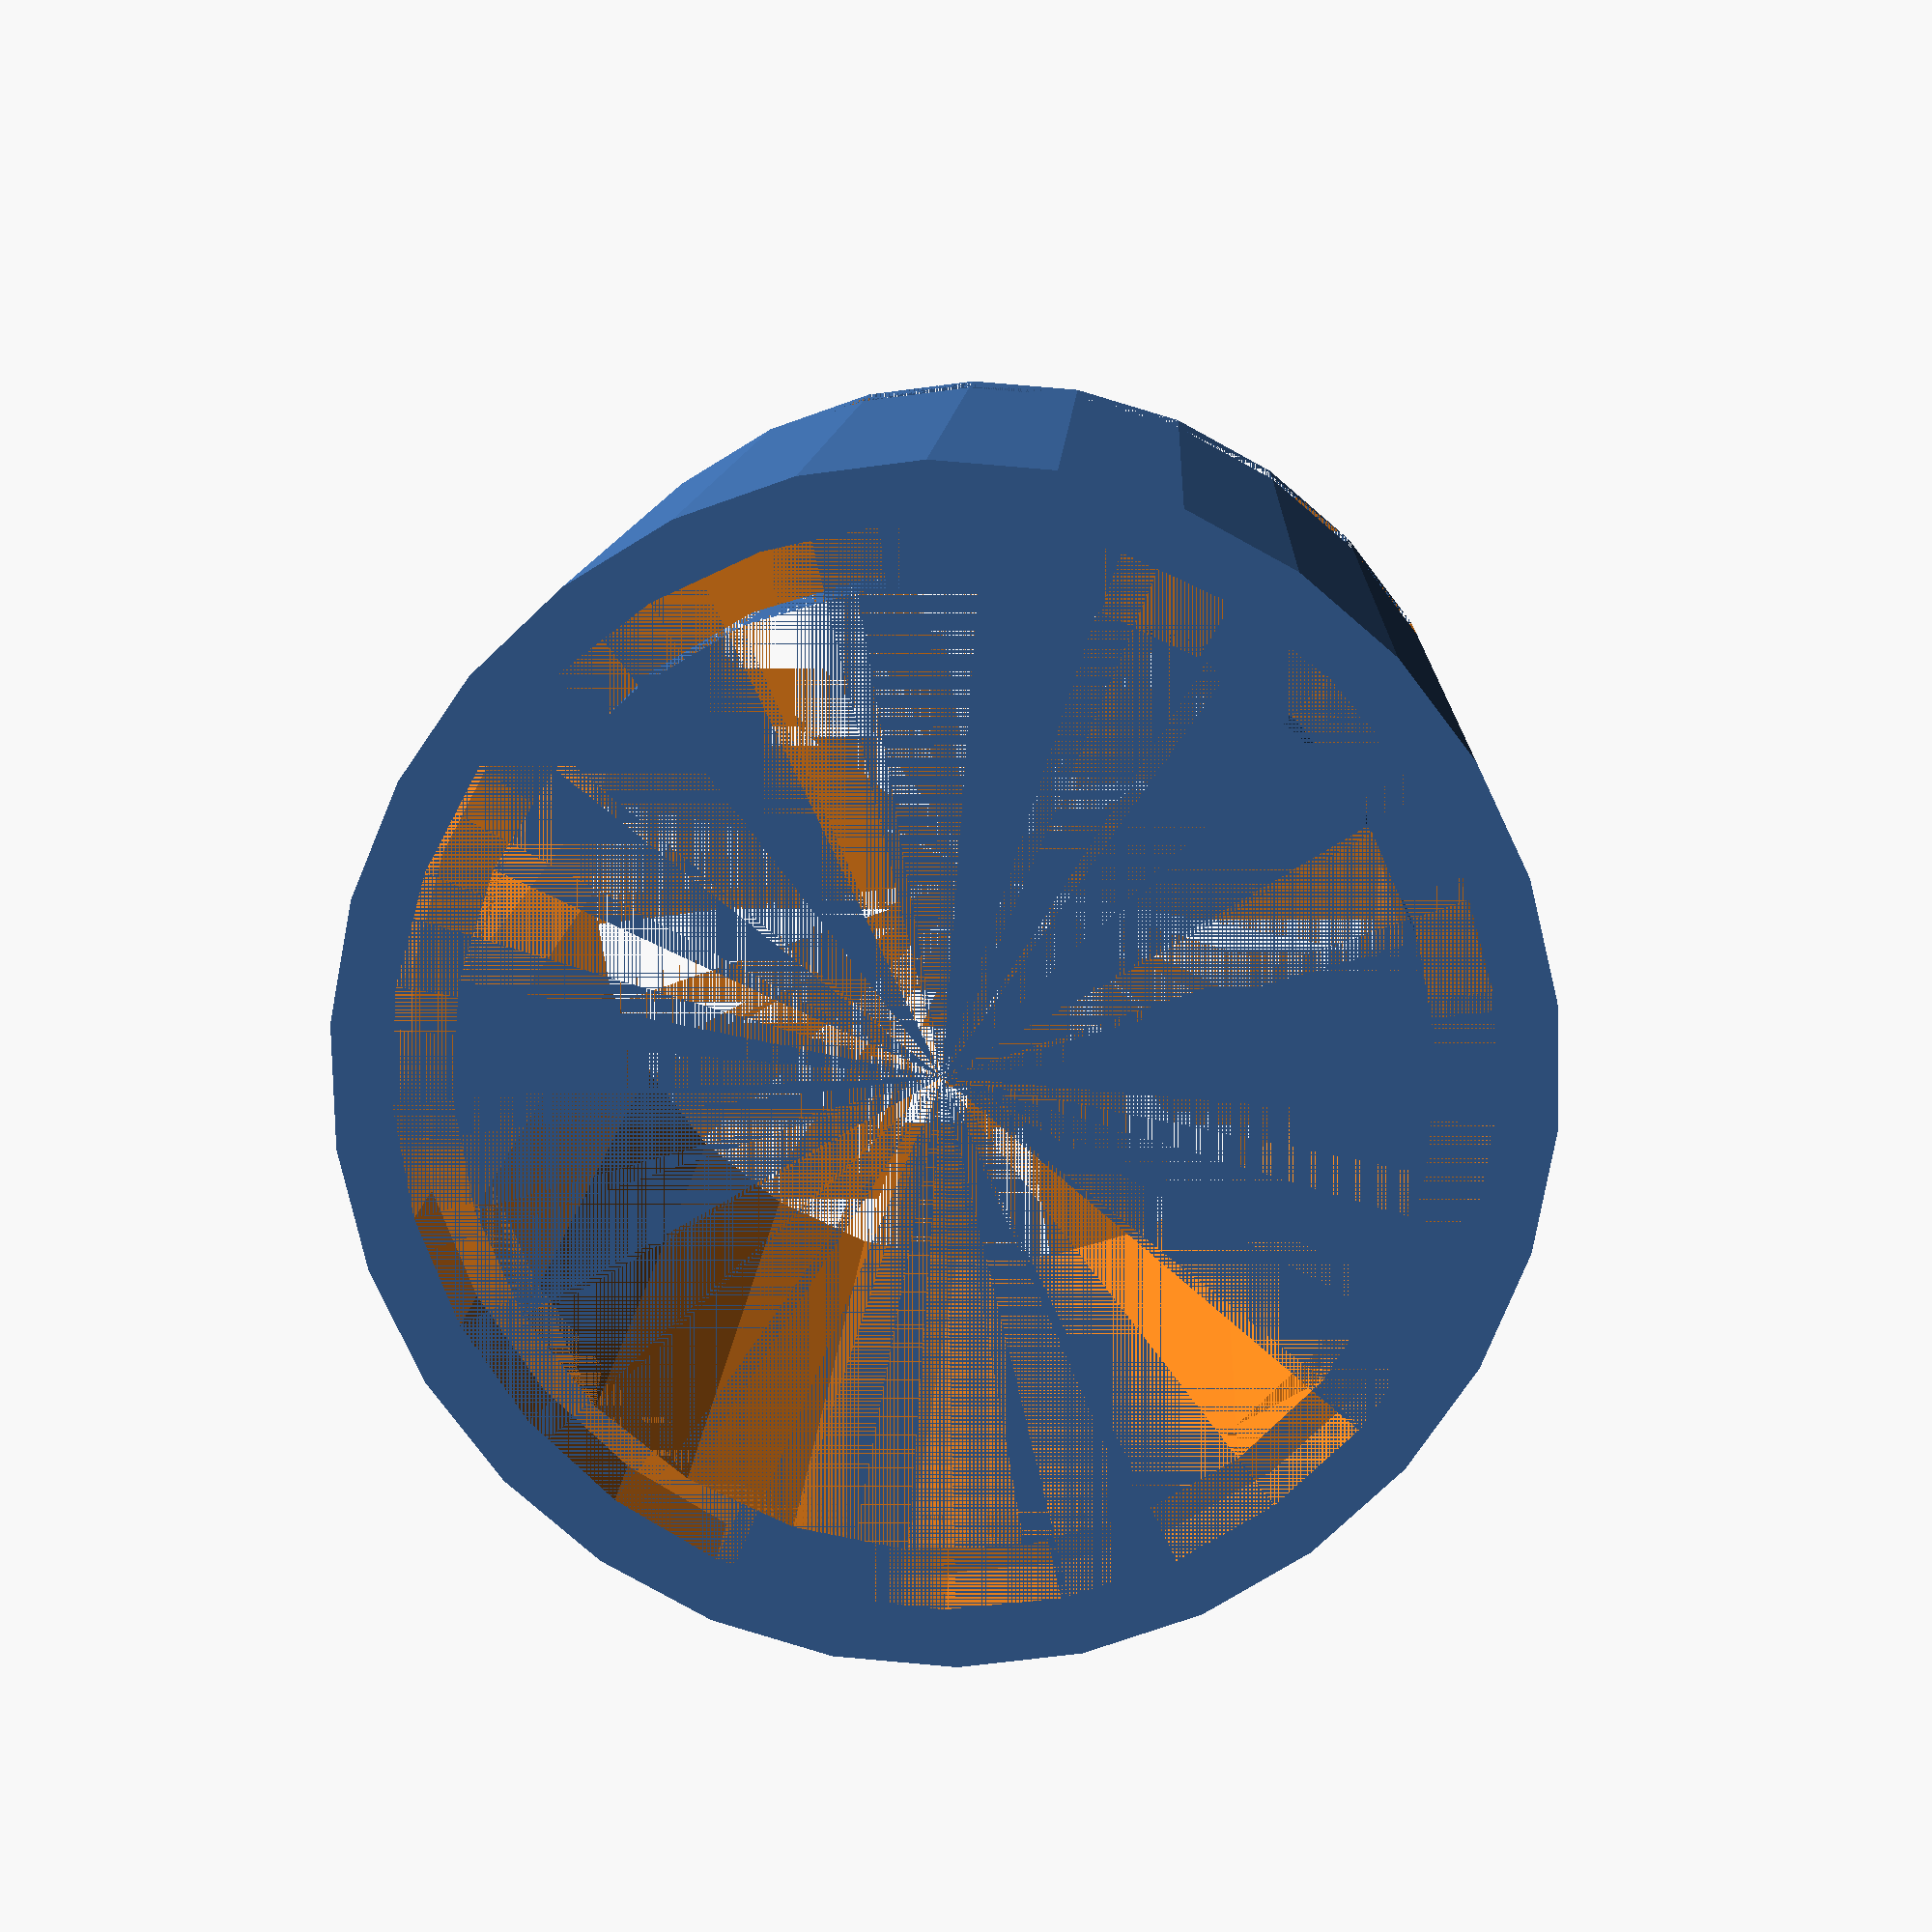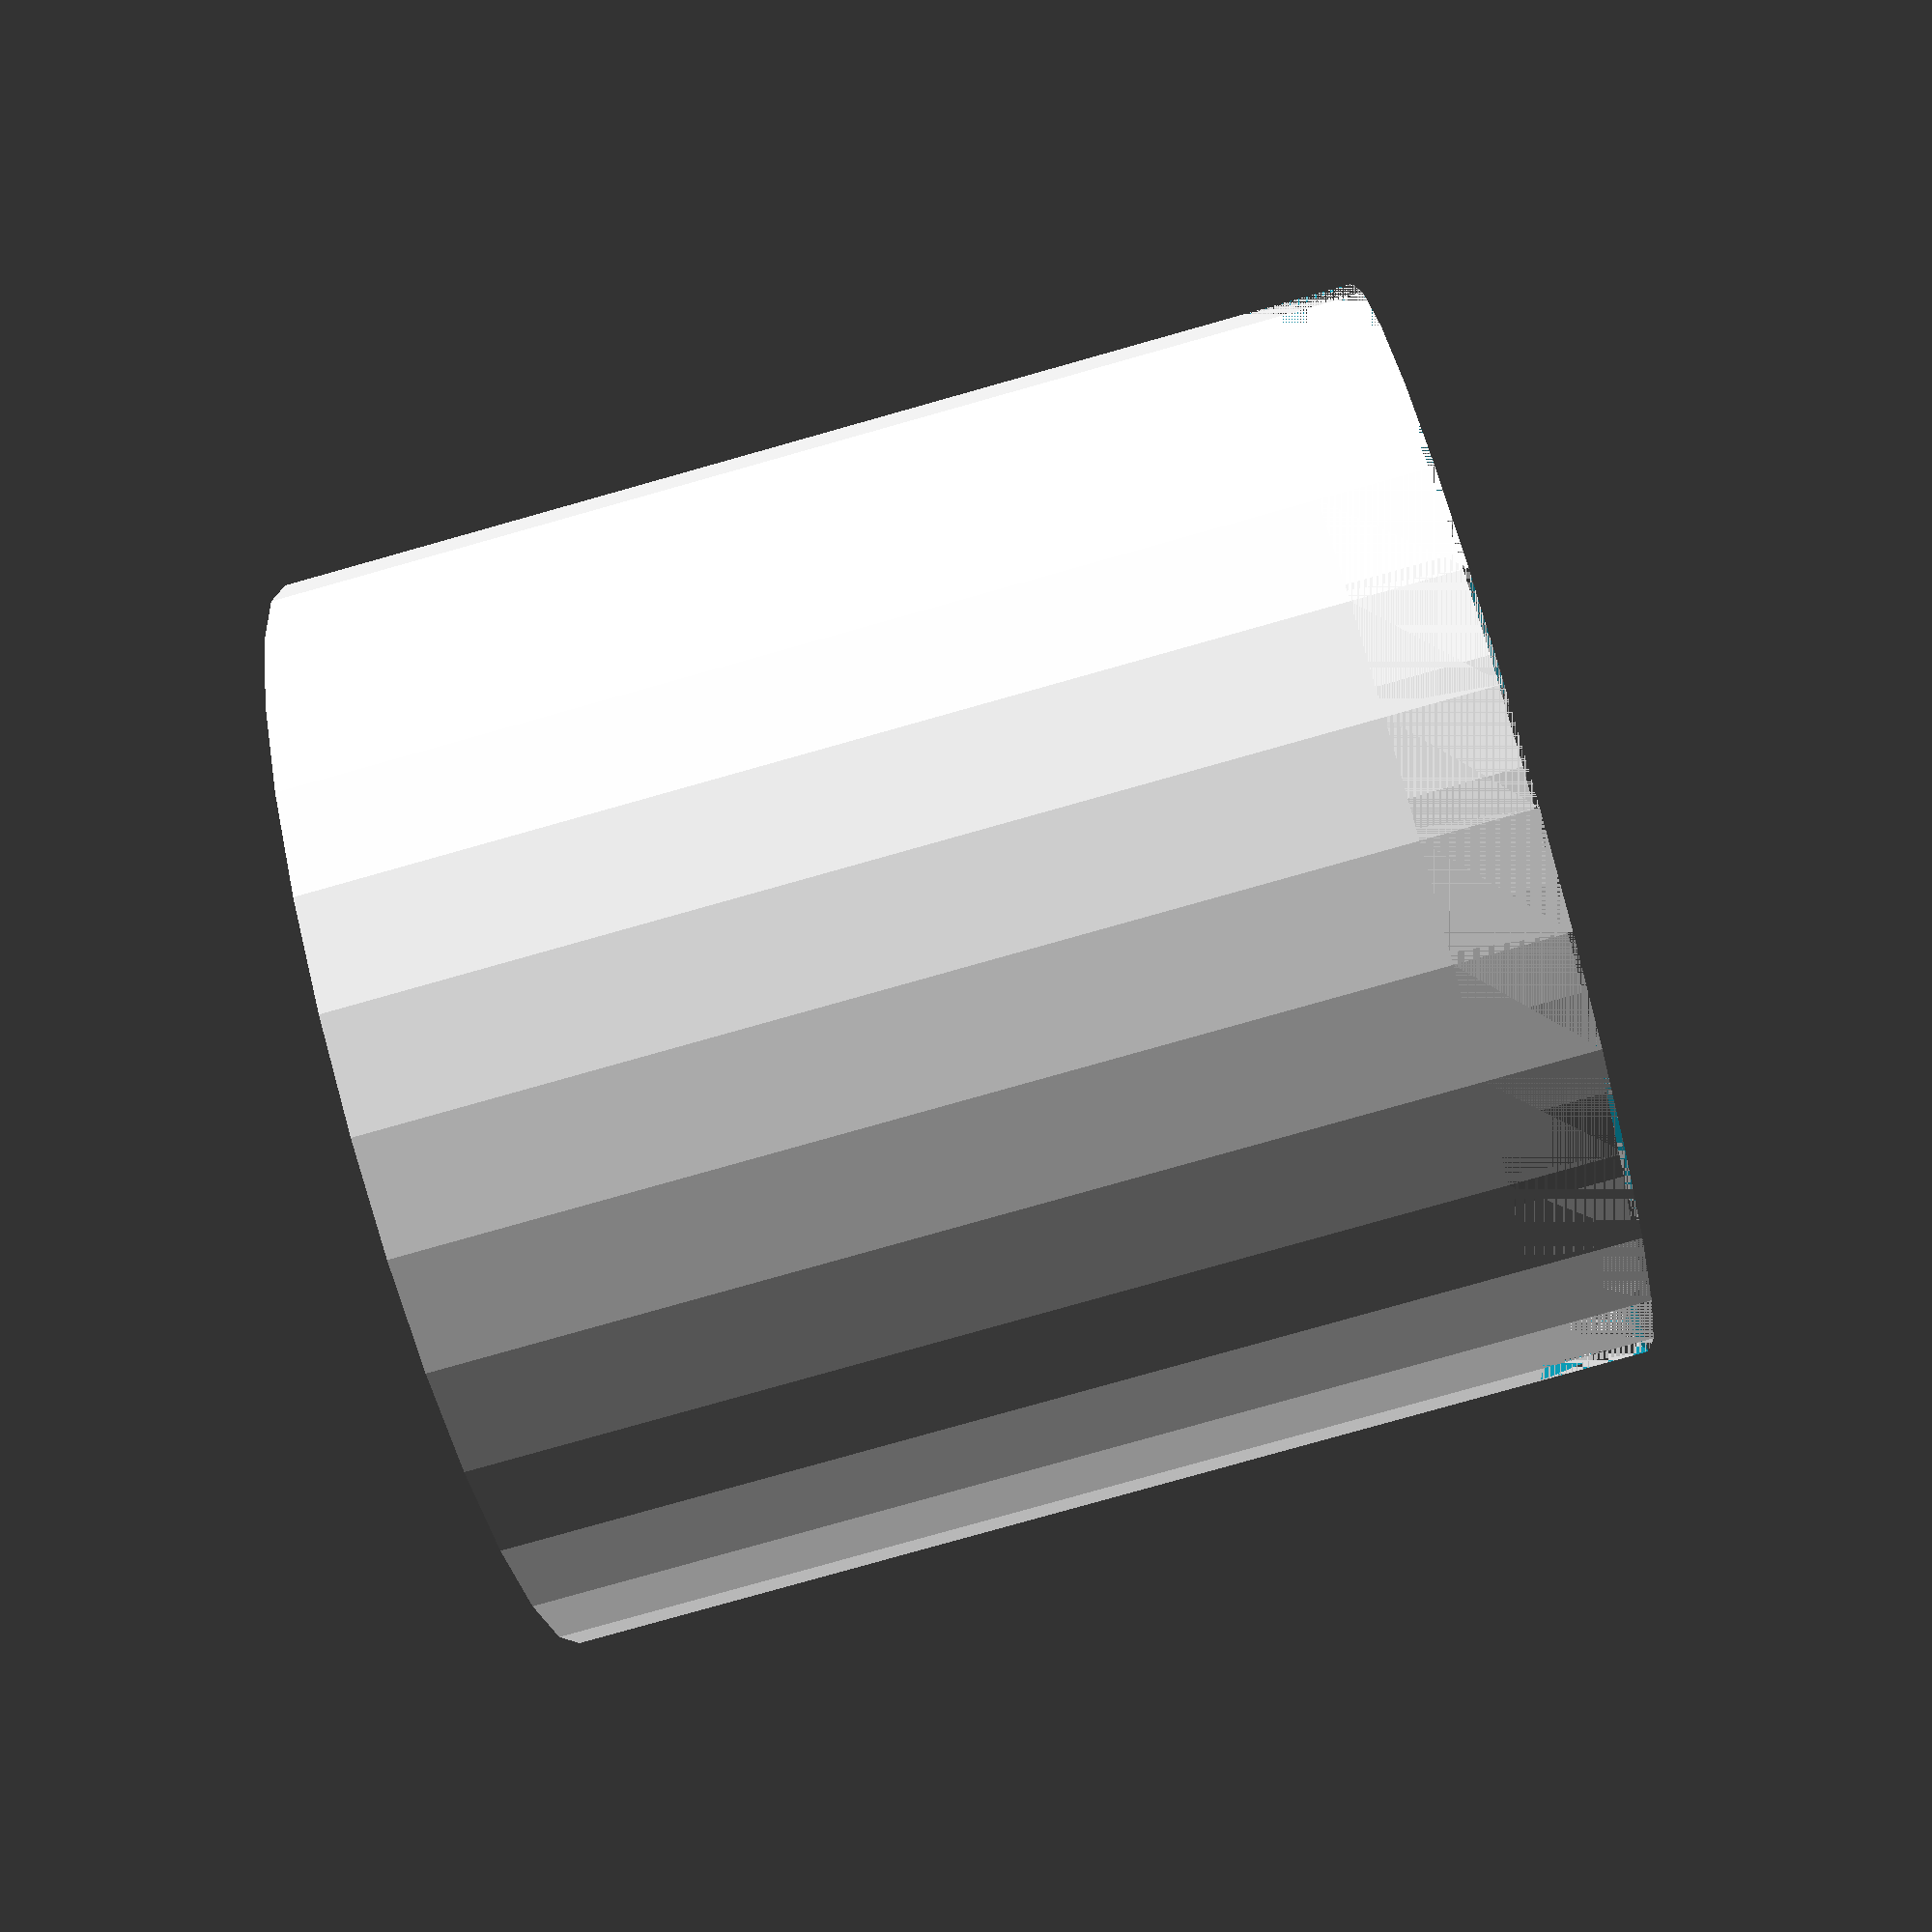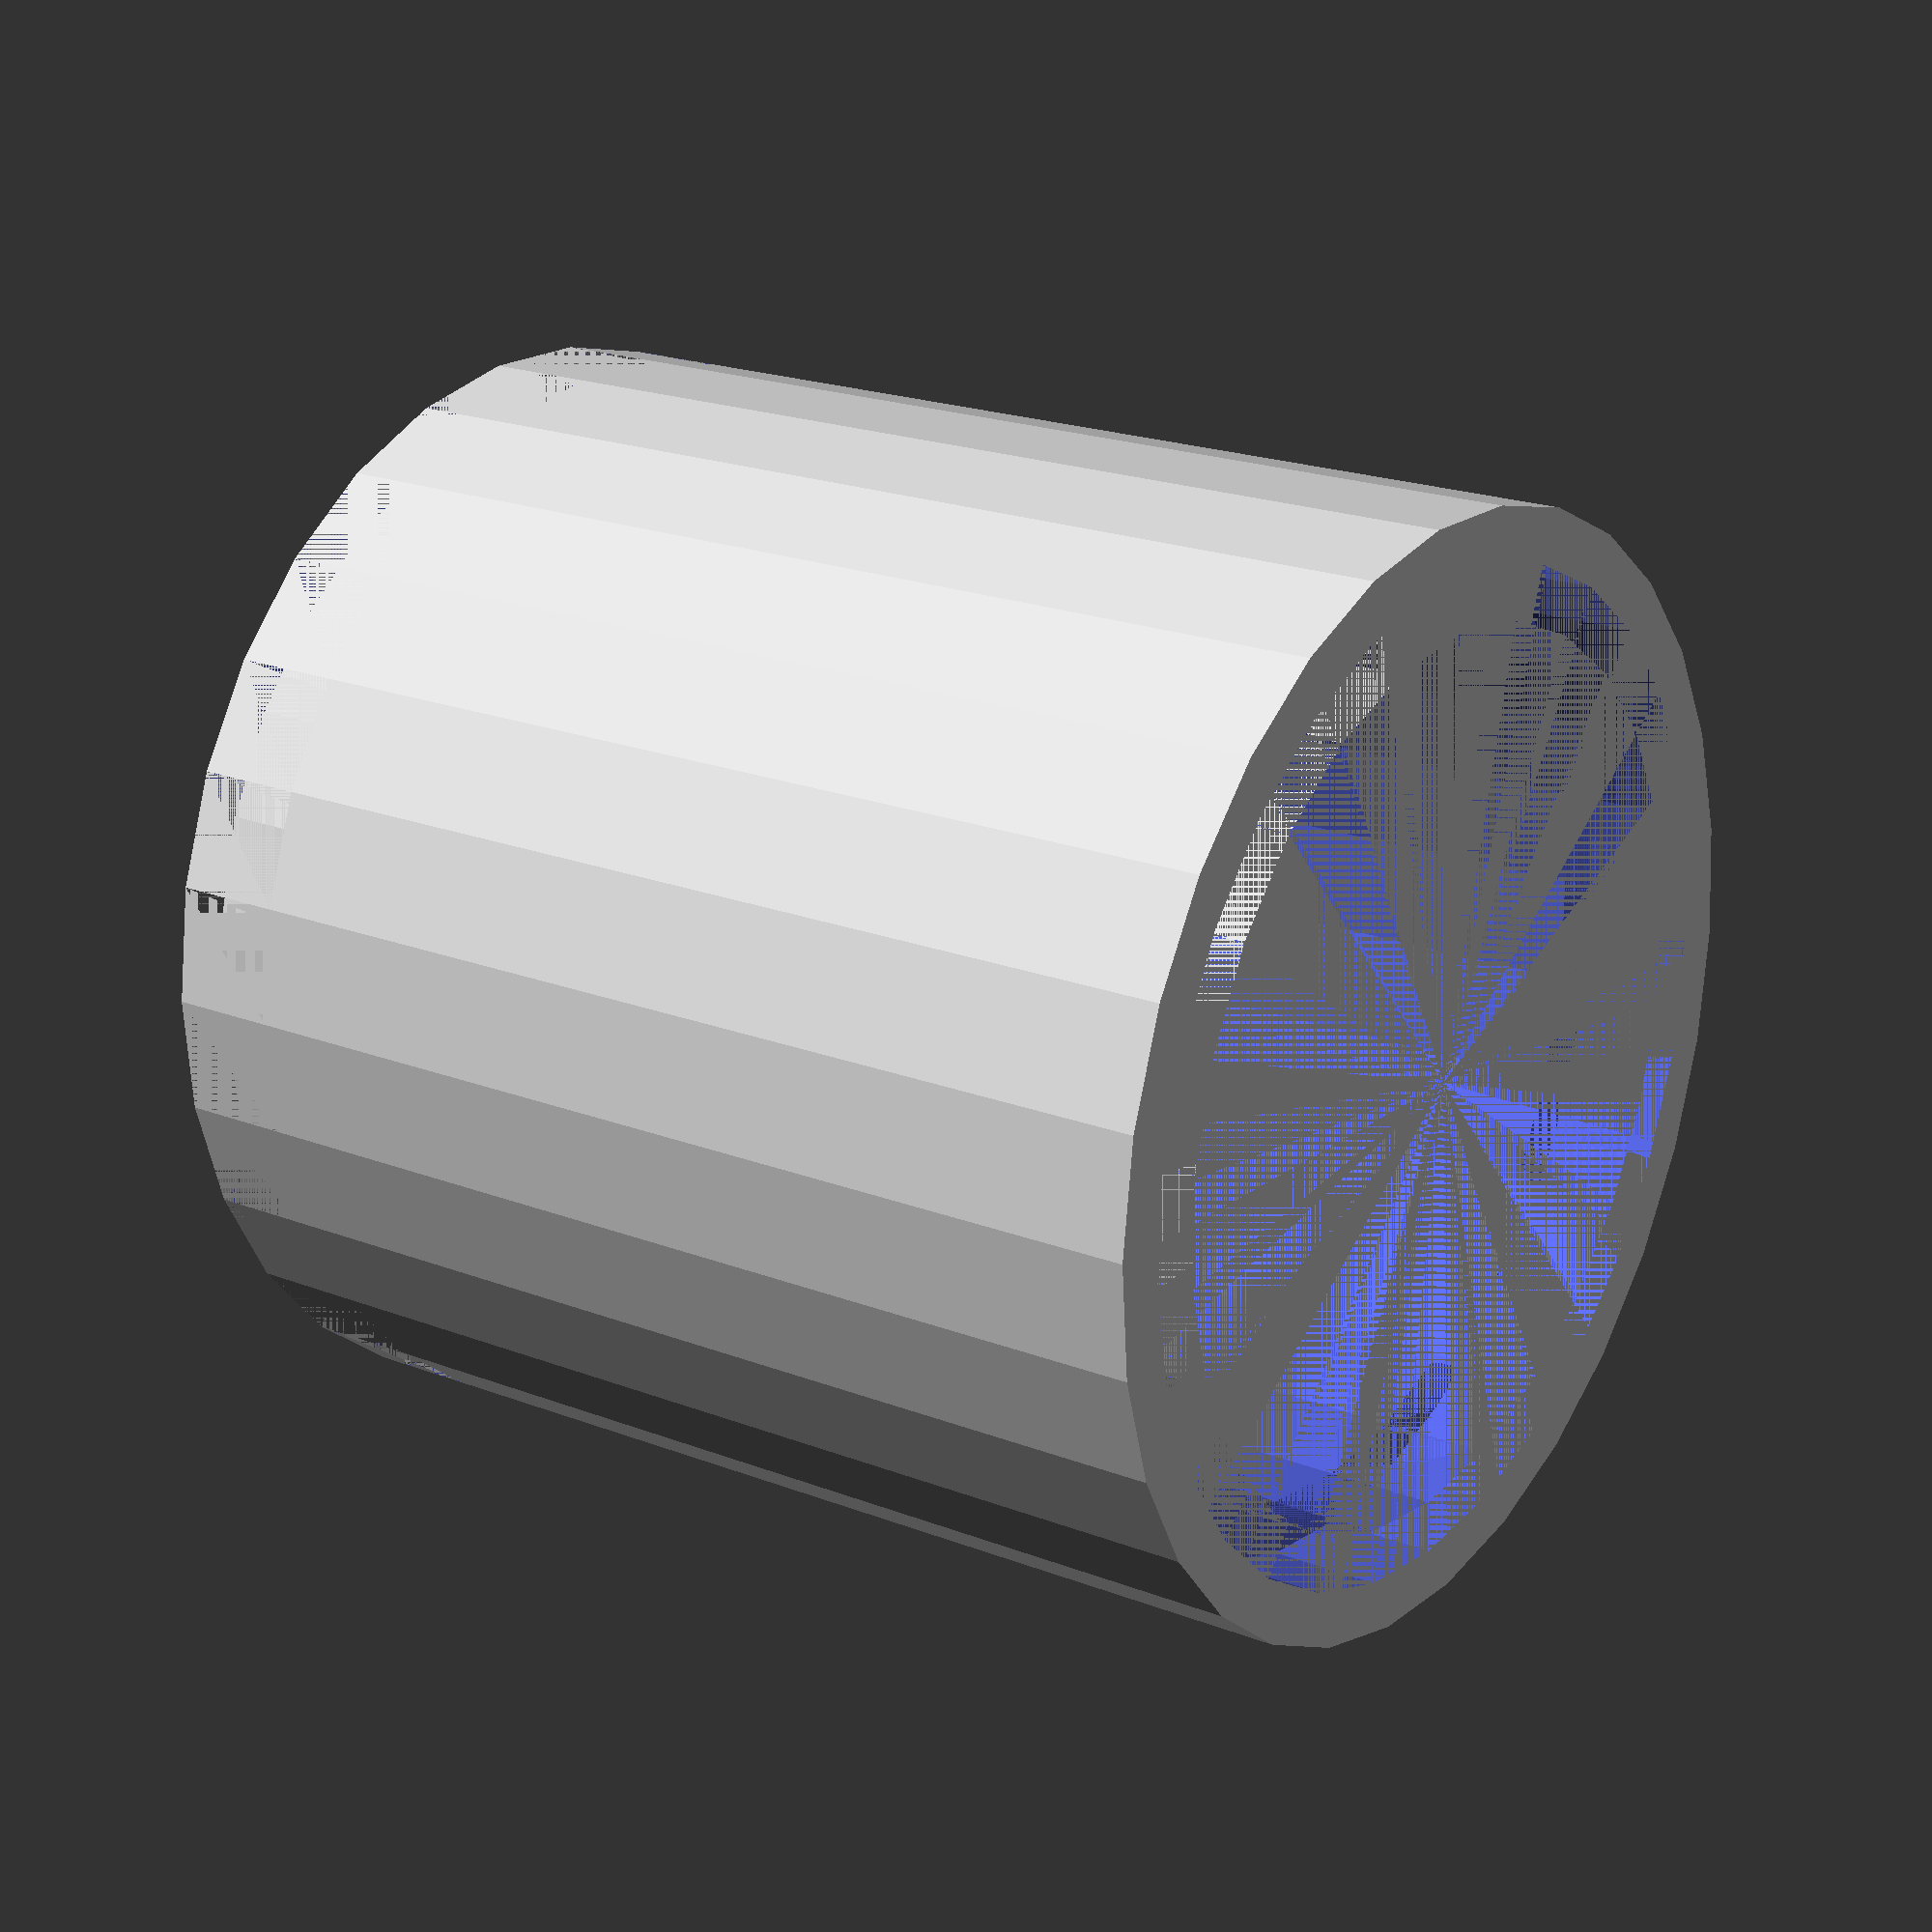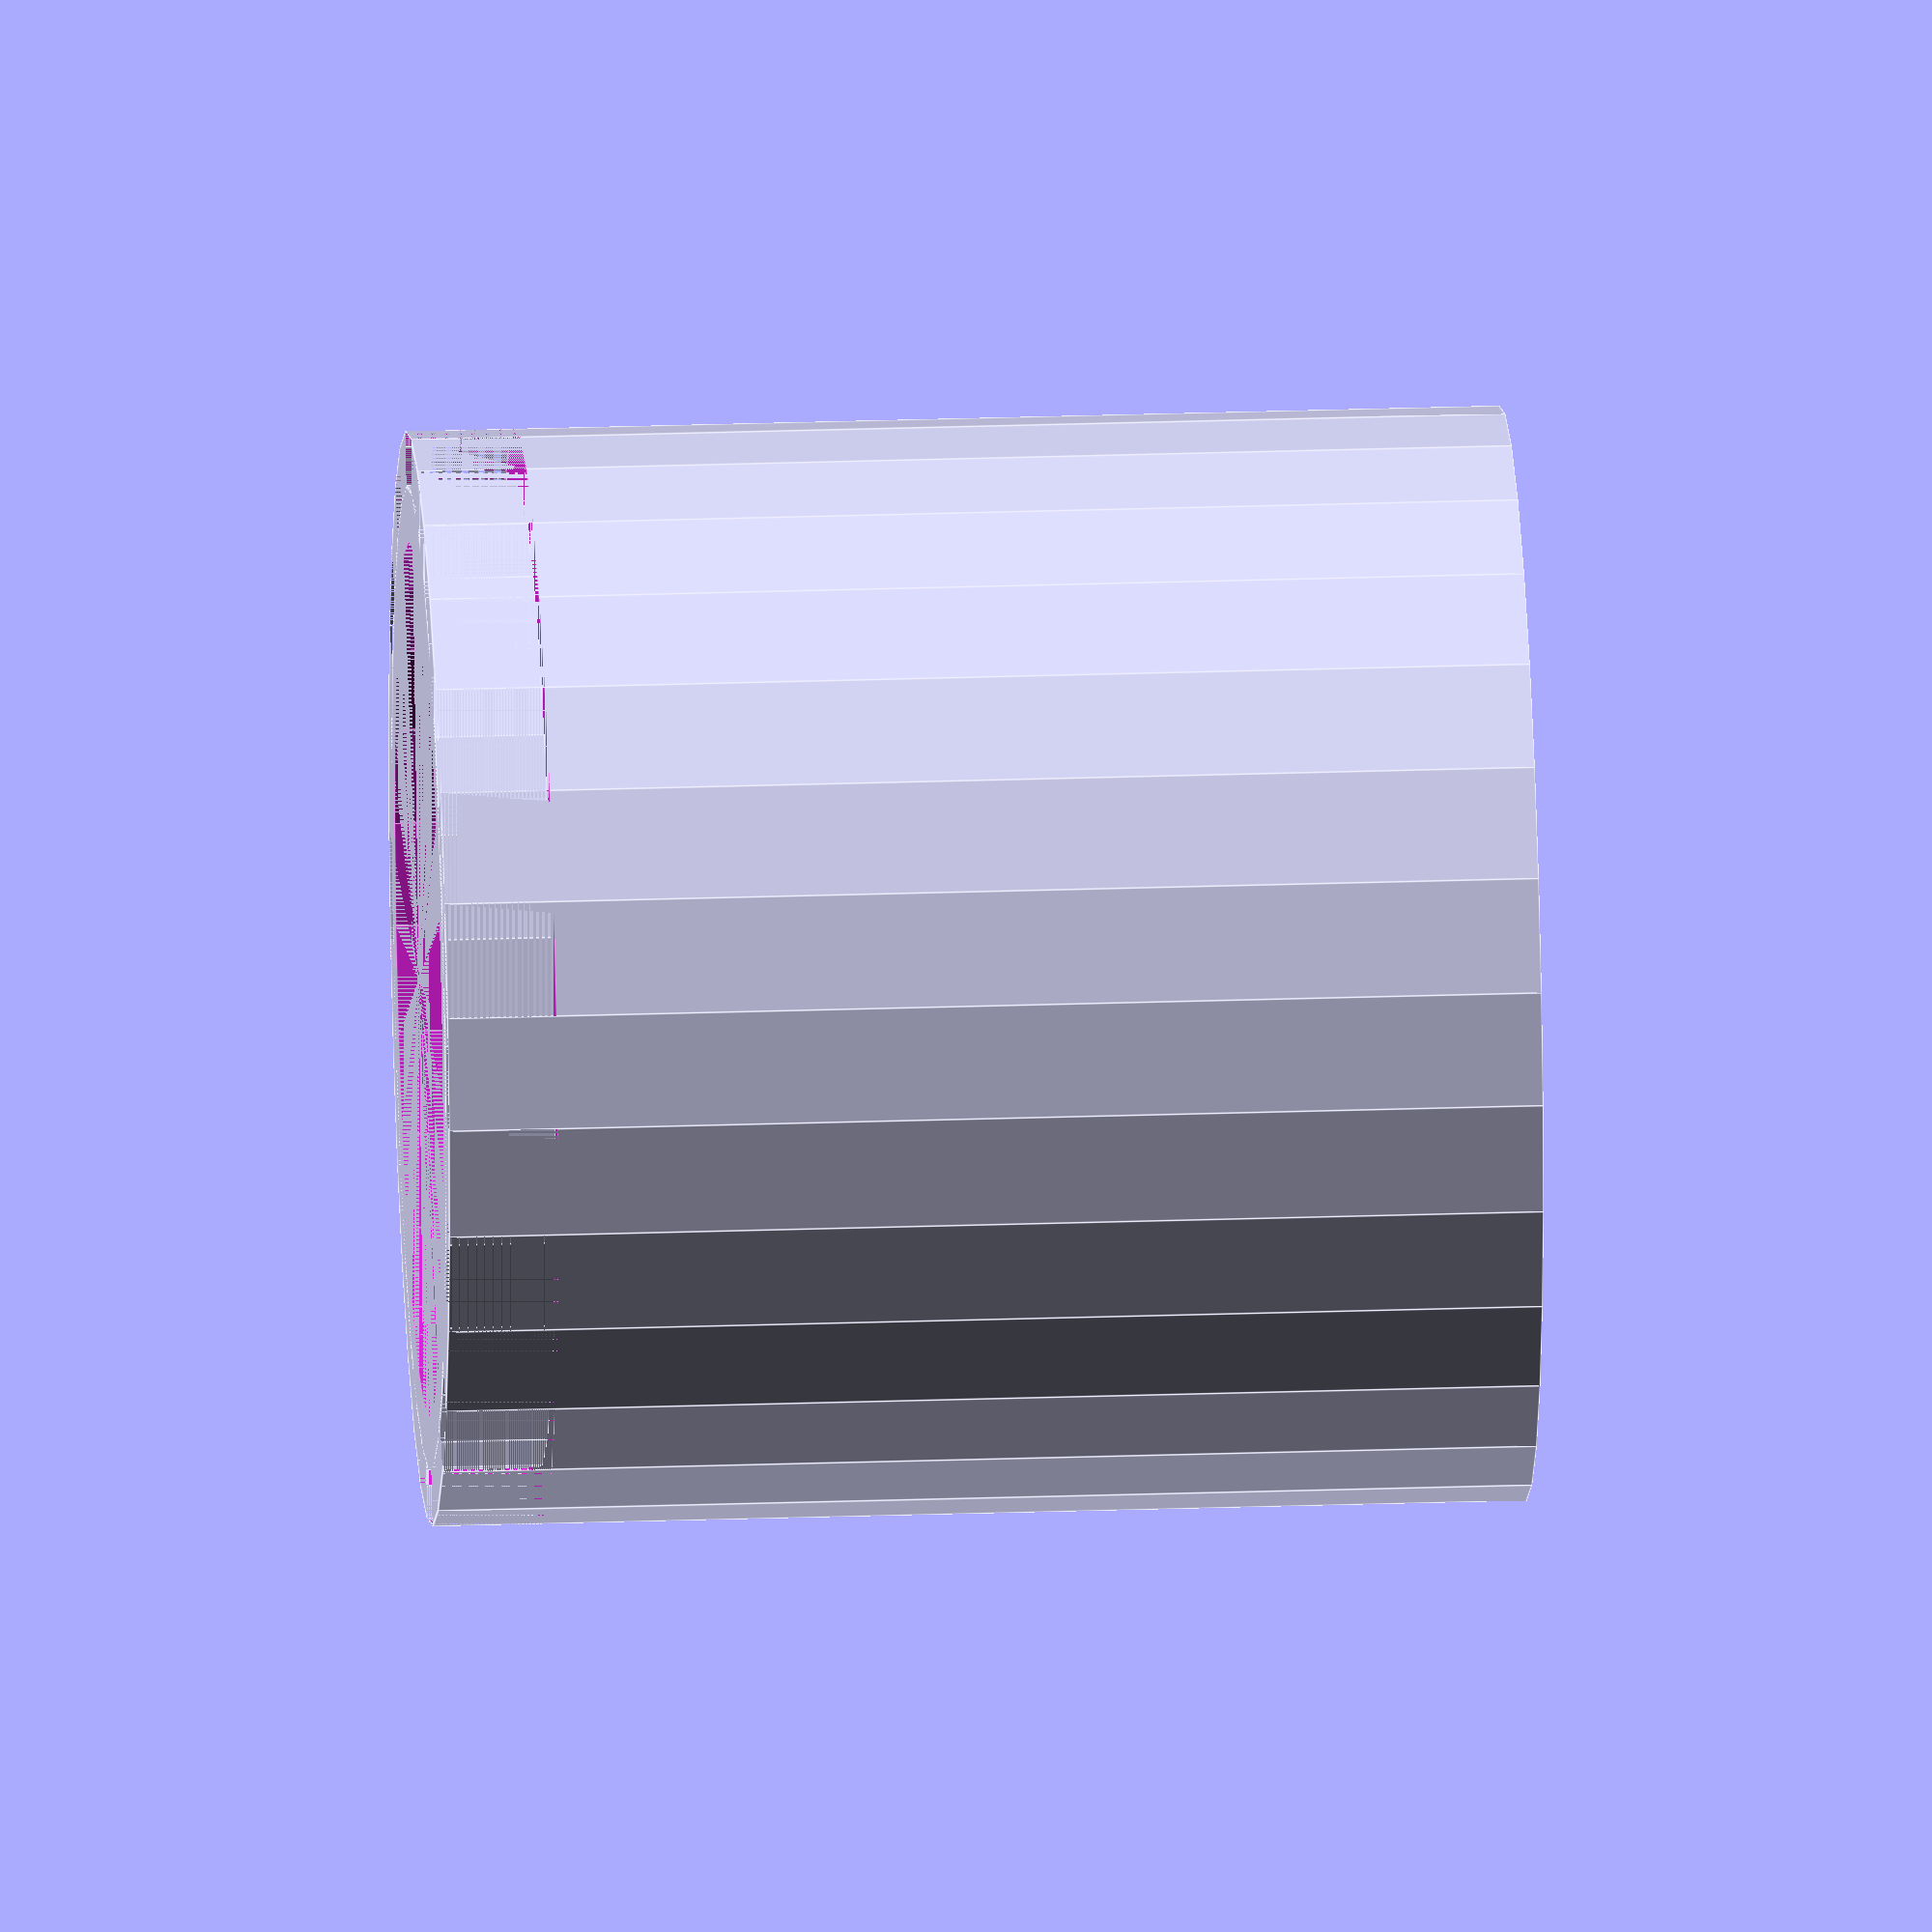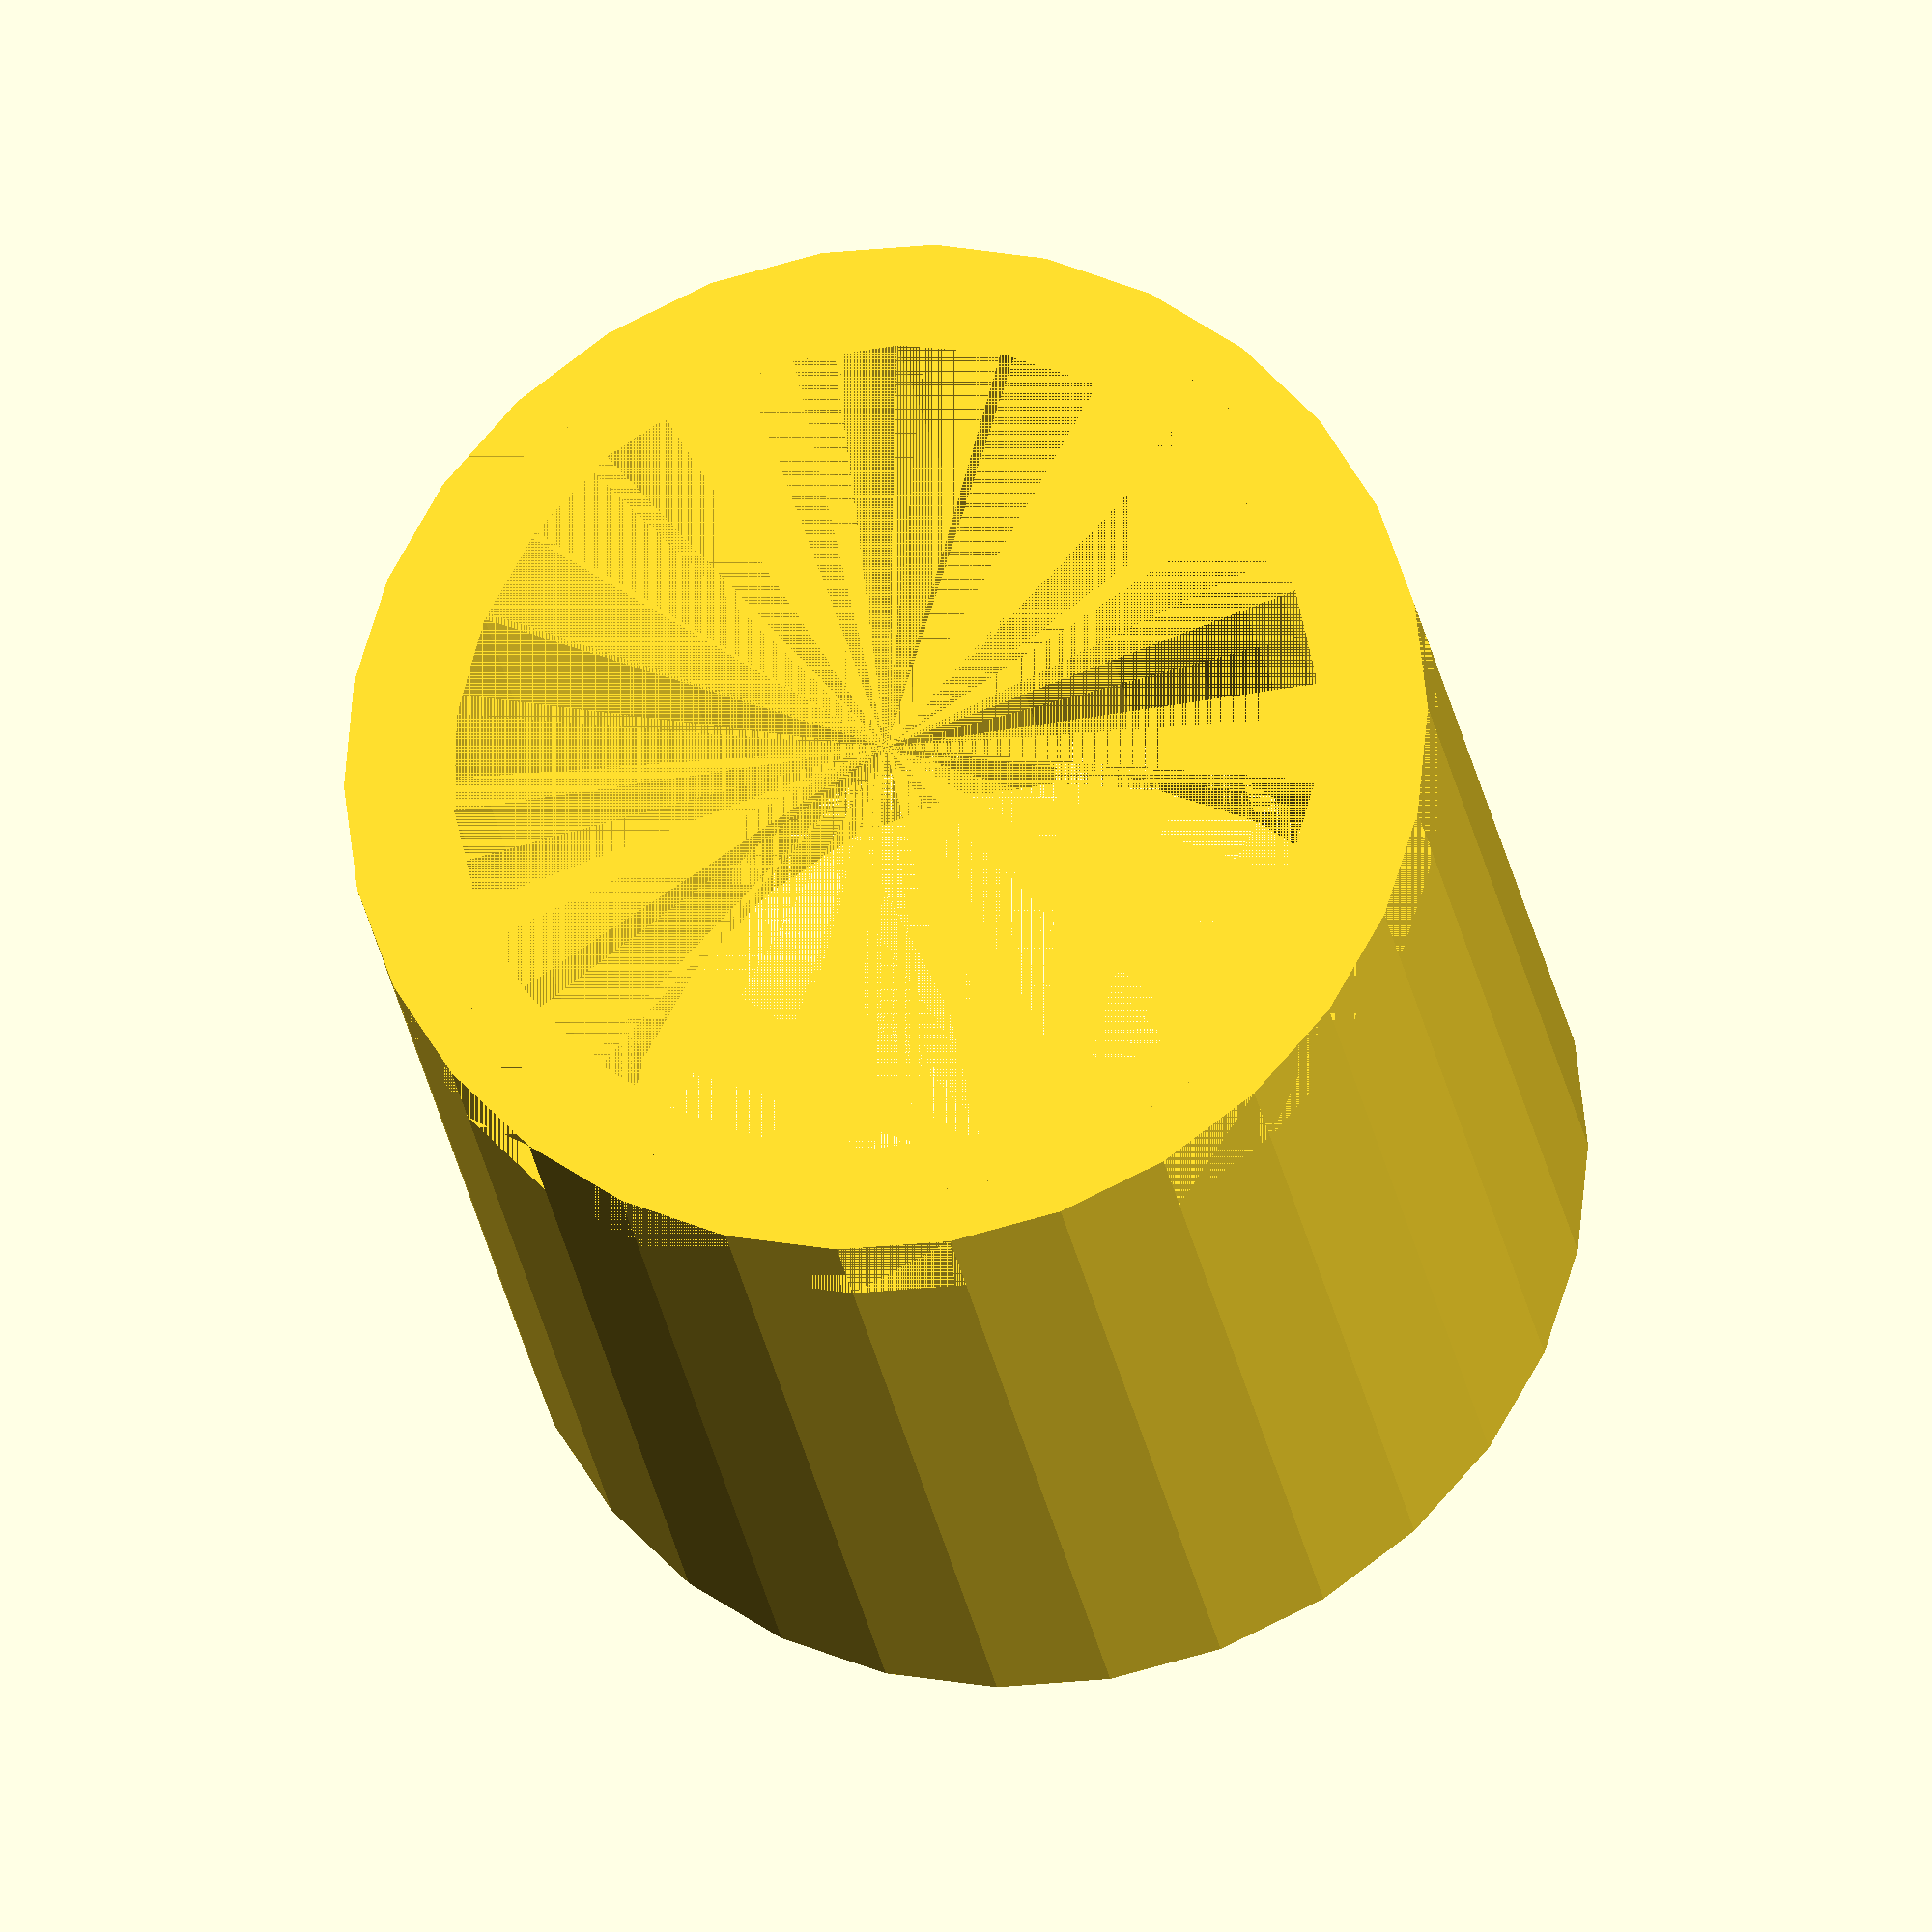
<openscad>
// Section

module pipe(inner, outer, length) {
  difference() {
    cylinder(r=outer, h=length);
    cylinder(r=inner, h=length);
  }
}

// so other modules can see these values
function coupler_height () = 2;

module coupler(inner, outer, top){
  h = coupler_height();
  w = (outer - inner) / 2;
  if (top) {
    translate([0,0,-h]) pipe(inner+w, outer, h);
  } else {
    pipe(inner, outer-w, h);
  }
}


module segment(inner, outer, length) {
  length = length + 2 * coupler_height();
  difference() {
    pipe(inner, outer, length);
    coupler(inner, outer, false);
    translate([0,0,length]) coupler(inner, outer, true);
  }
}

module first_segment(inner, outer, length) {
  length = length + coupler_height();
  difference() {
    pipe(inner, outer, length);
    translate([0,0,length]) coupler(inner, outer, true);
  }
}

module last_segment(inner, outer, length) {
  length = length + coupler_height();
  difference() {
    pipe(inner, outer, length);
    coupler(inner, outer, false);
  }
}

segment(8,10,16);

</openscad>
<views>
elev=349.6 azim=127.4 roll=182.2 proj=p view=wireframe
elev=81.4 azim=326.2 roll=285.7 proj=p view=solid
elev=339.6 azim=214.7 roll=125.1 proj=p view=solid
elev=335.1 azim=231.3 roll=86.8 proj=o view=edges
elev=23.8 azim=299.2 roll=8.4 proj=o view=solid
</views>
